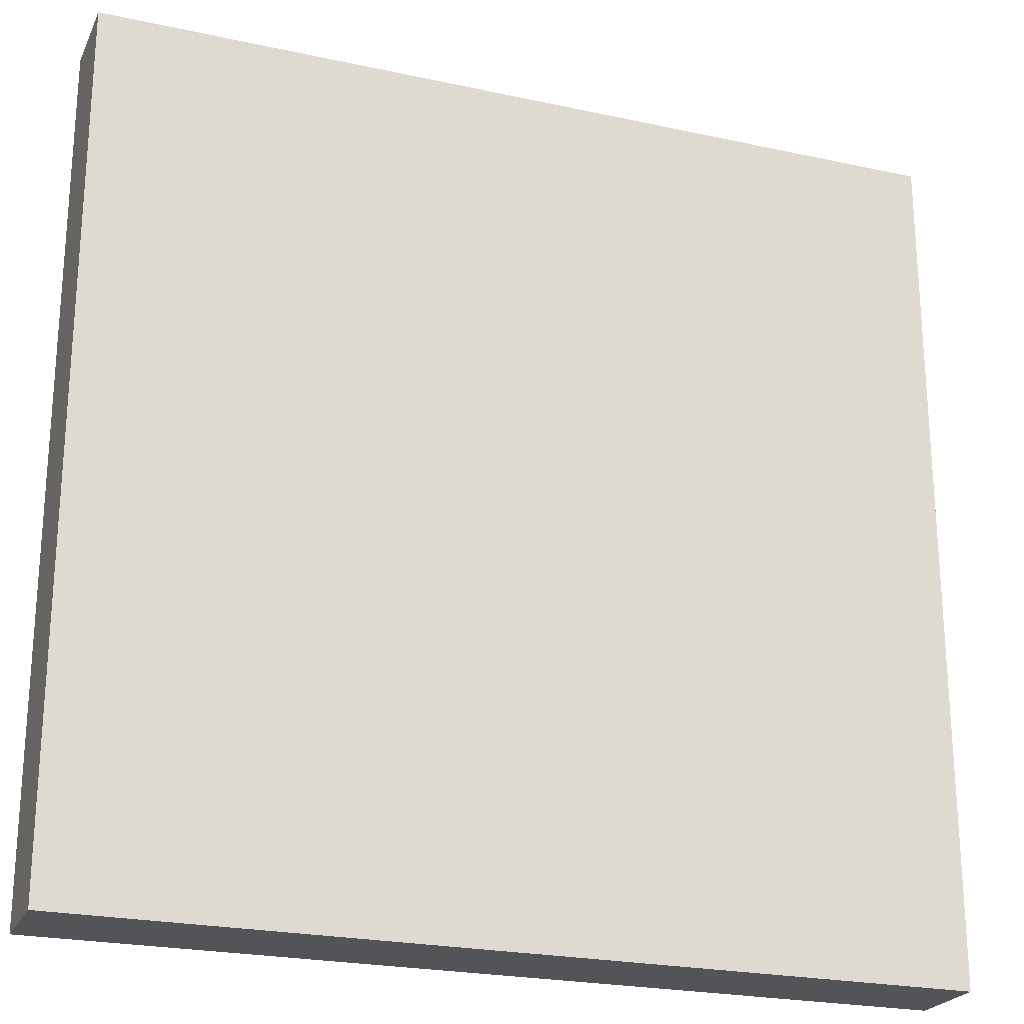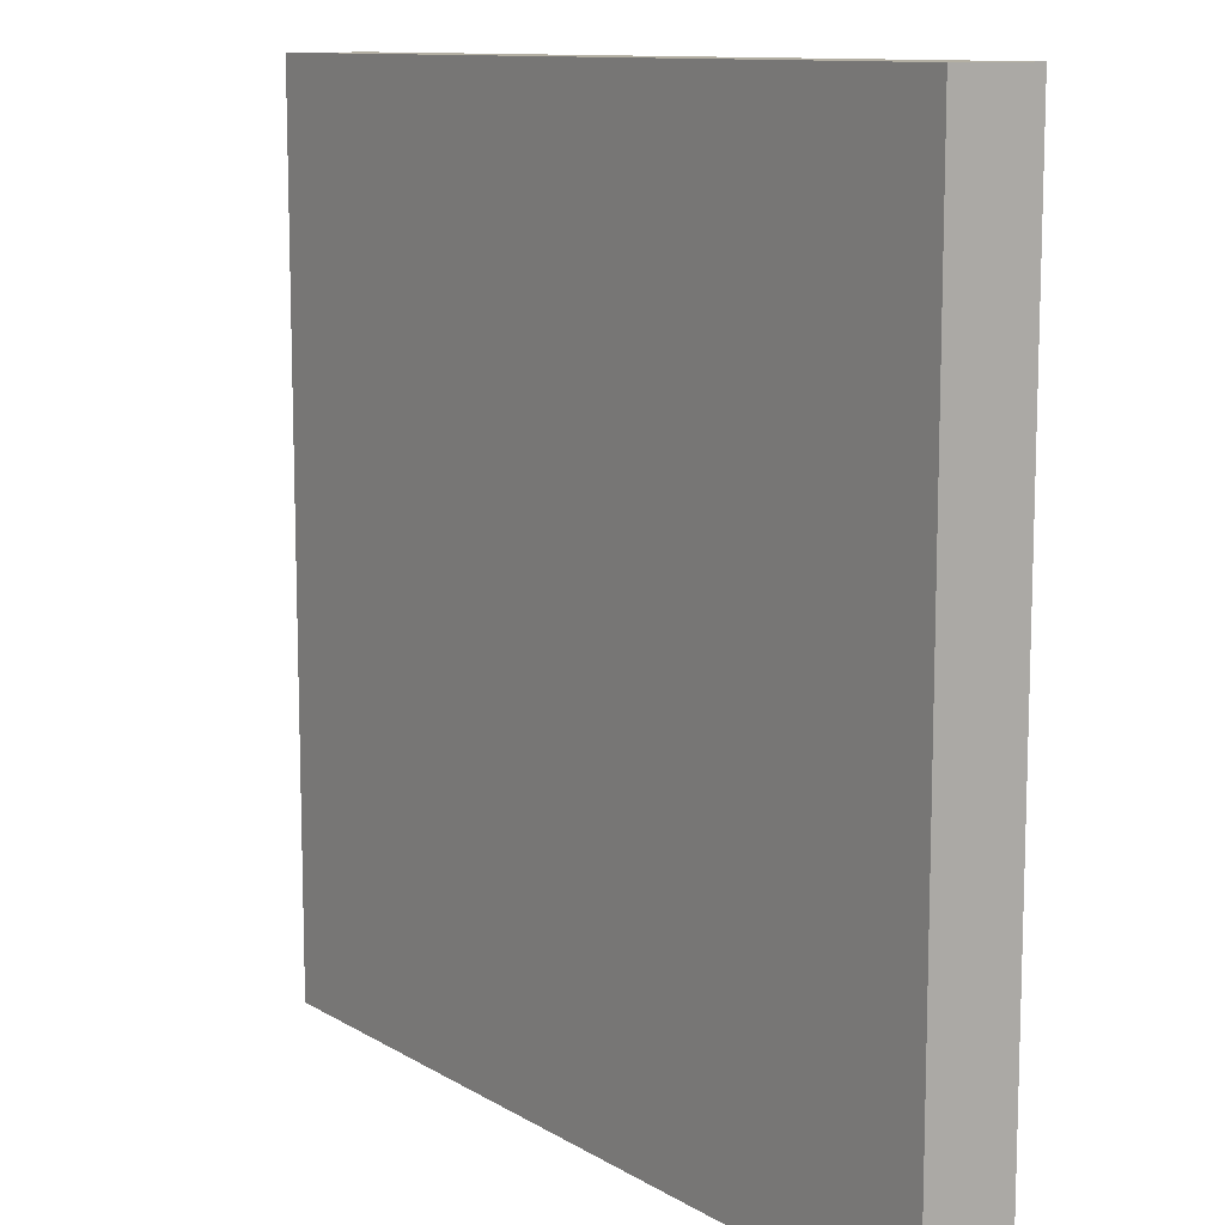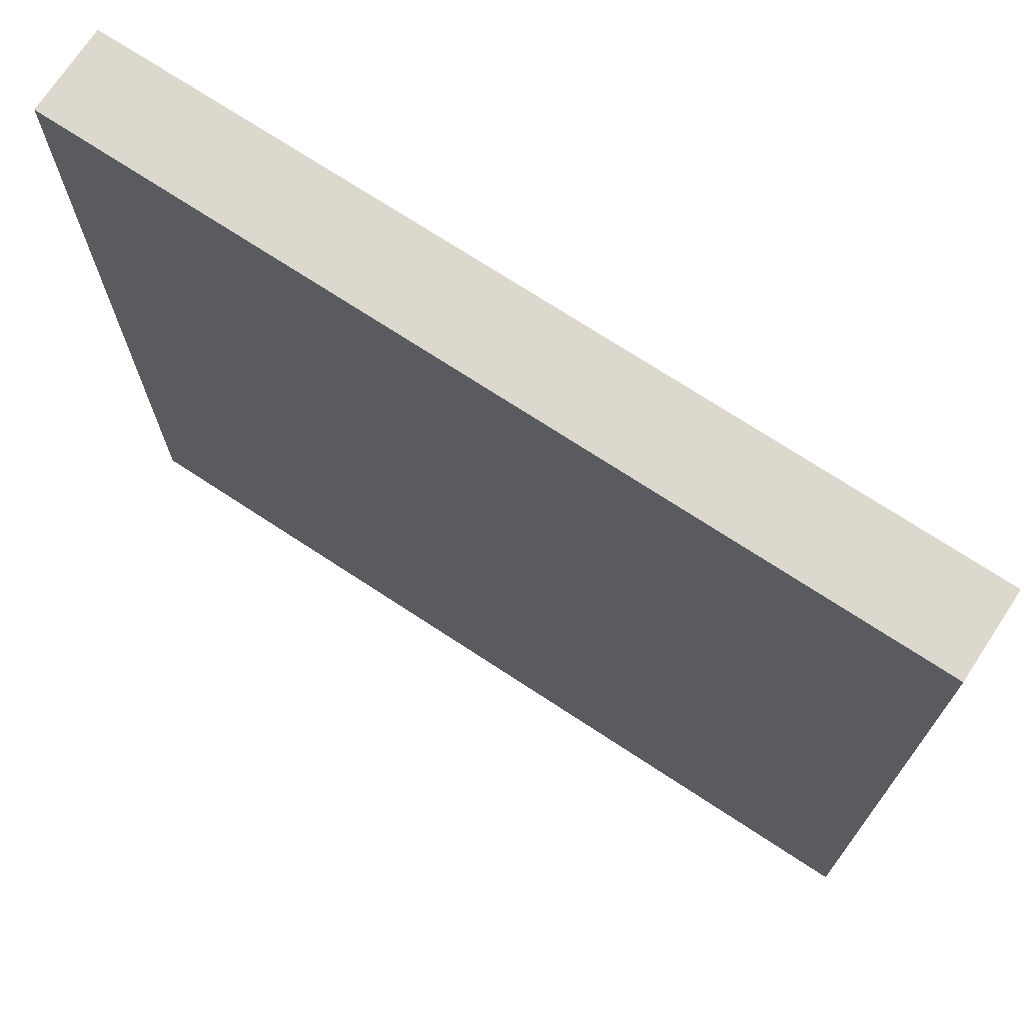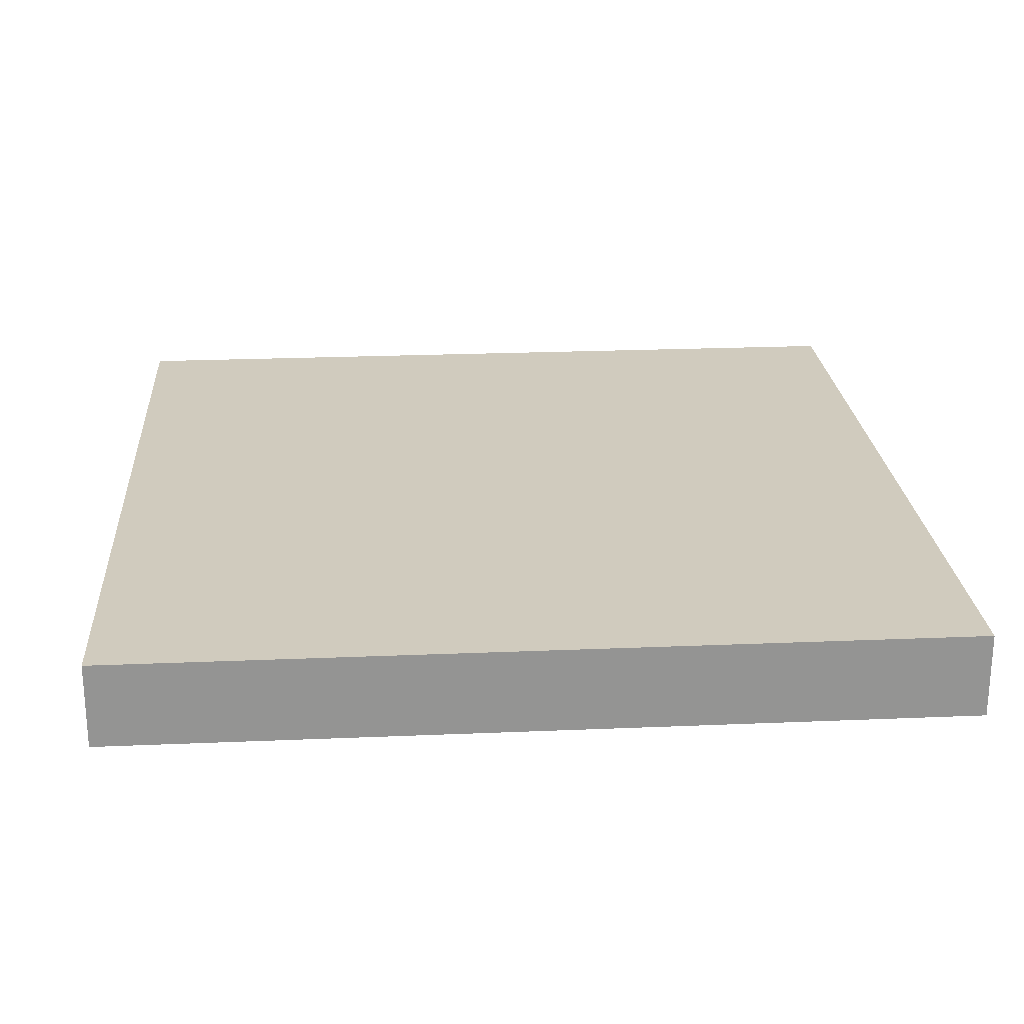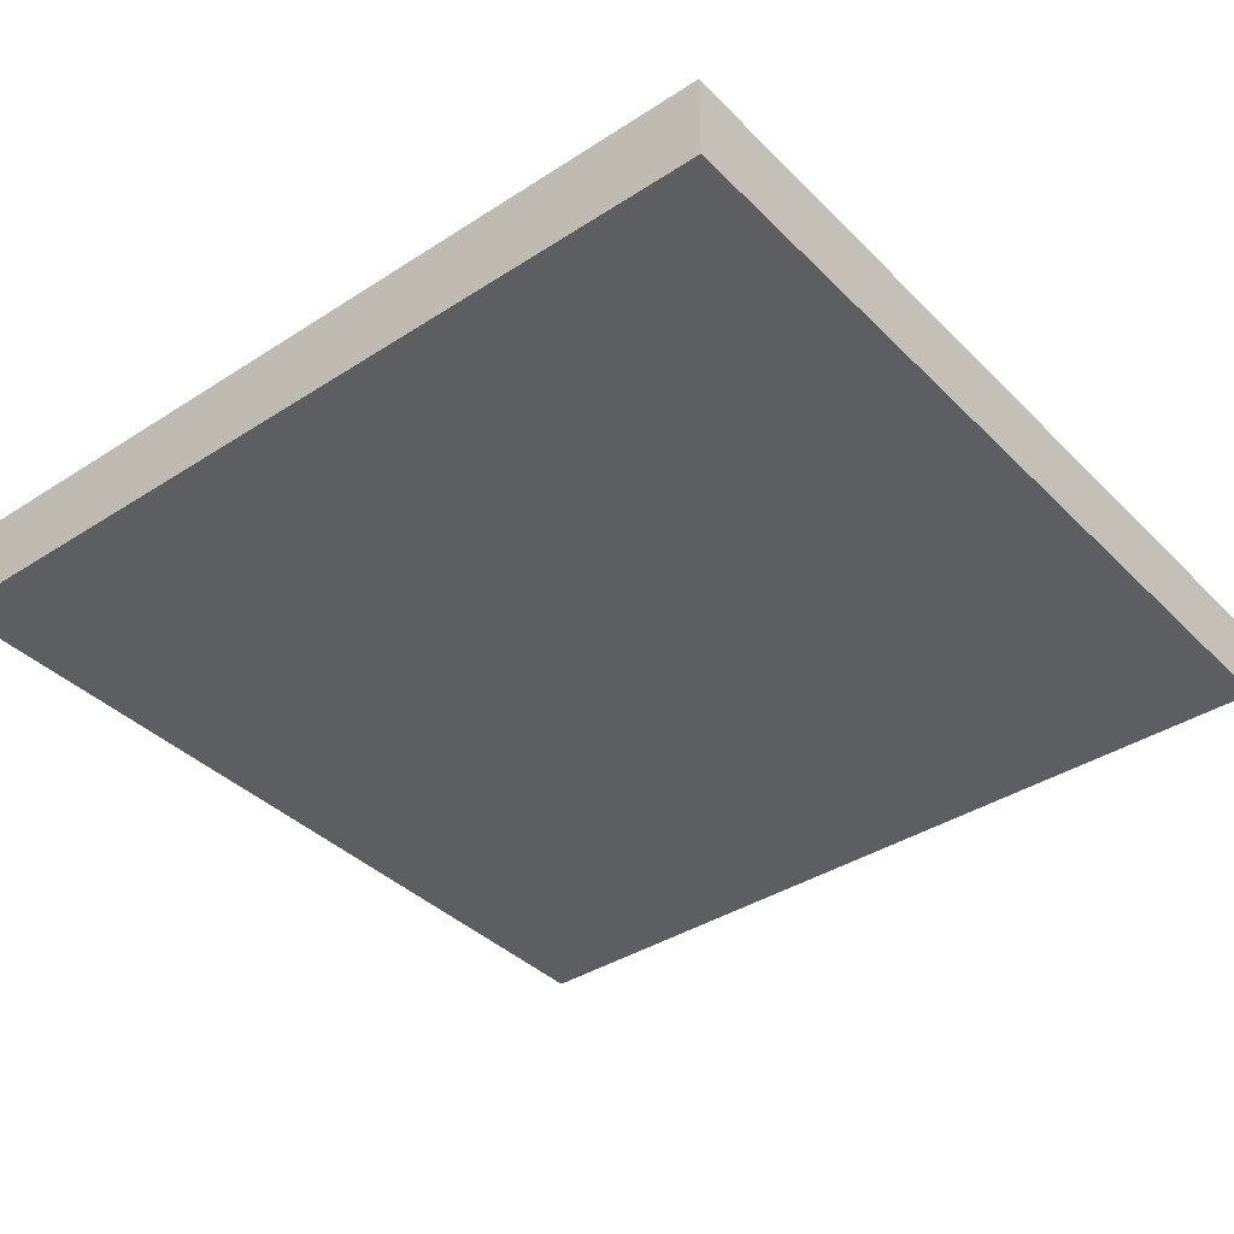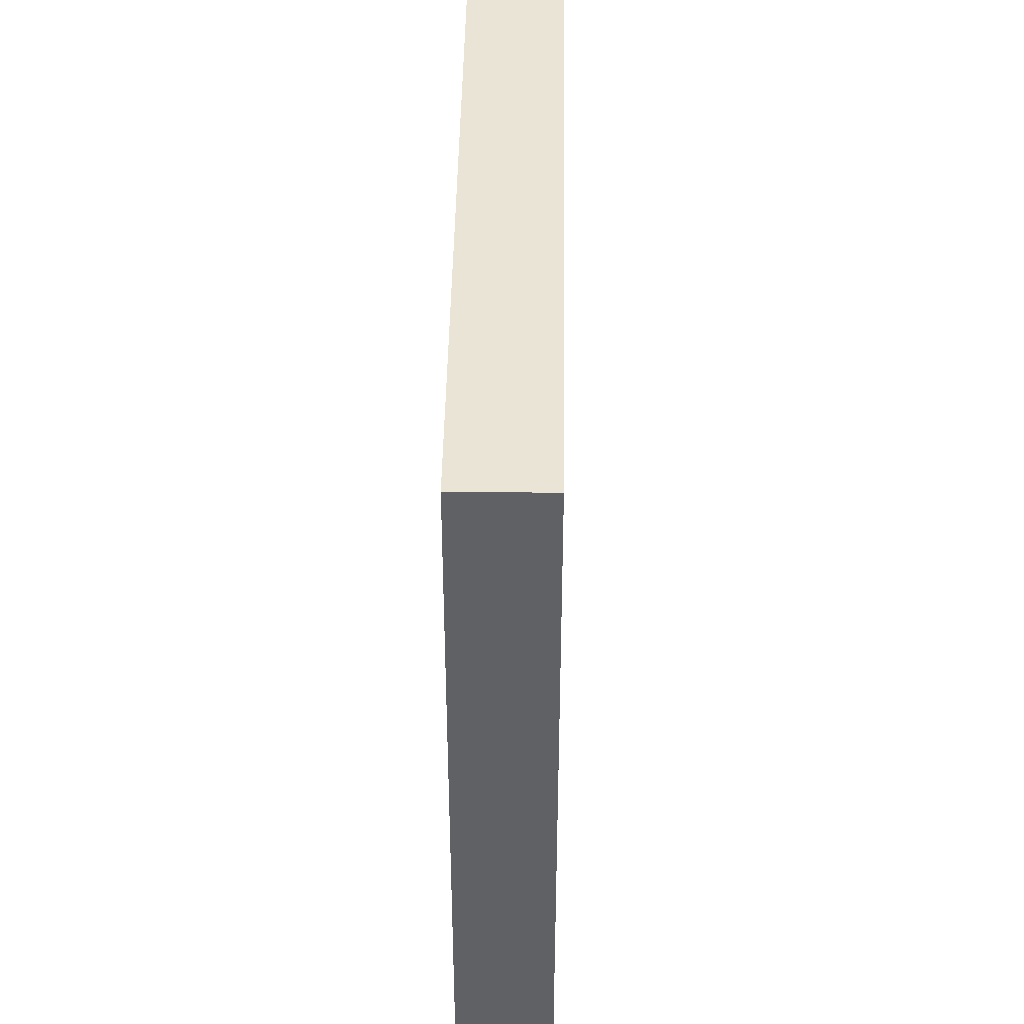
<metadata>
{"format":"obj","ext":"obj","renderer":"f3d","projection":"perspective","resolution":1024,"background":"white","views":[{"elev":-23.4,"azim":159.8,"up":"+Z"},{"elev":11.1,"azim":54.8,"up":"+Z"},{"elev":72.1,"azim":33.3,"up":"+Z"},{"elev":23.3,"azim":85.9,"up":"+Y"},{"elev":-38.7,"azim":-50.9,"up":"+Y"},{"elev":43.7,"azim":90.9,"up":"+Z"}]}
</metadata>
<code>
o floor_ceiling_hr_1
v -2 0.4 2
v 2 0.4 2
v -2 0.4 -2
v 2 0.4 -2
v -2 2e-06 -2
v 2 2e-06 -2
v -2 2e-06 2
v 2 2e-06 2
f 1 2 4 3
f 2 8 6 4
f 4 6 5 3
f 3 5 7 1
f 1 7 8 2
f 5 6 8 7

</code>
